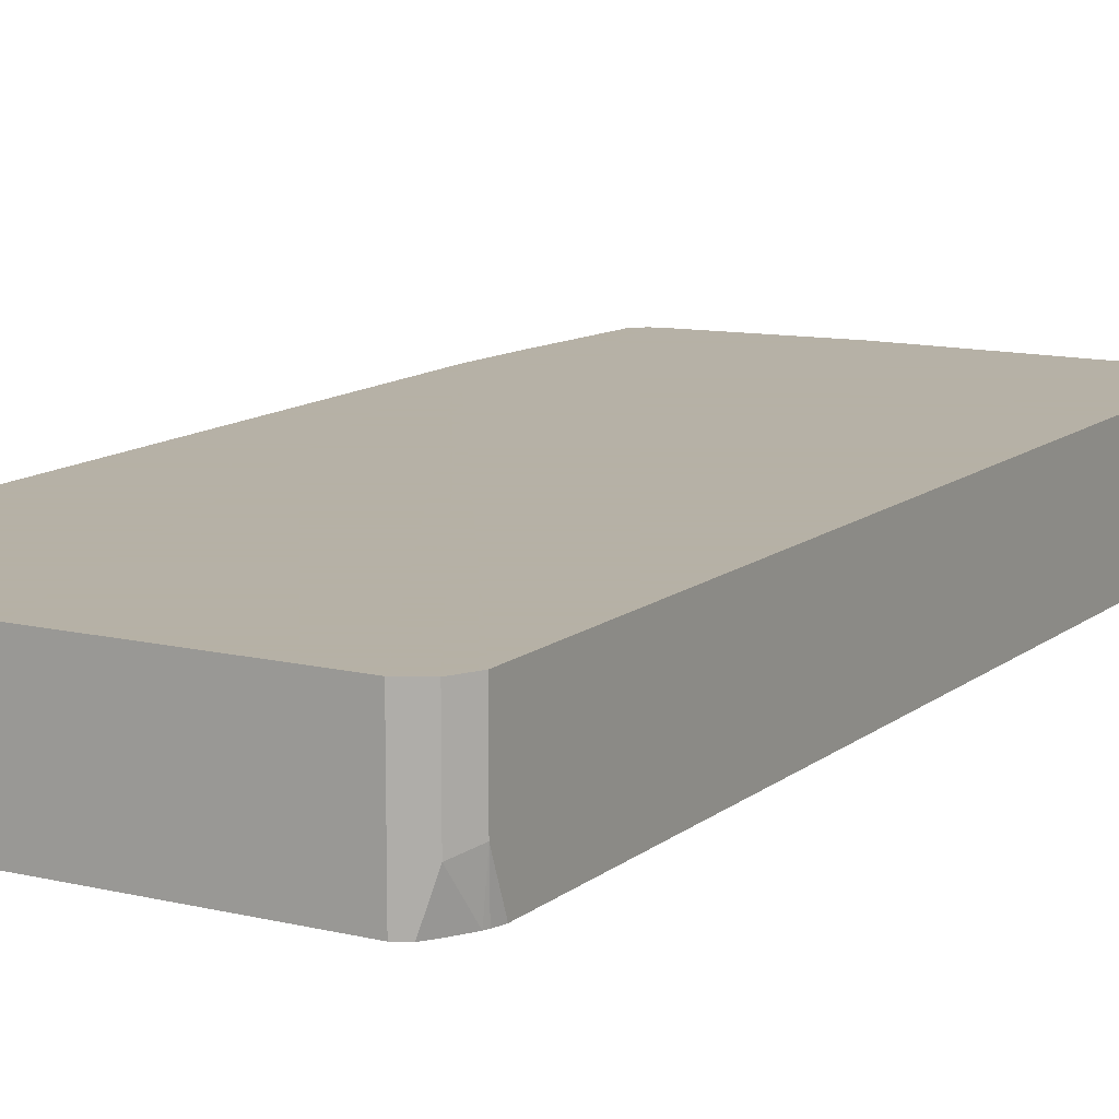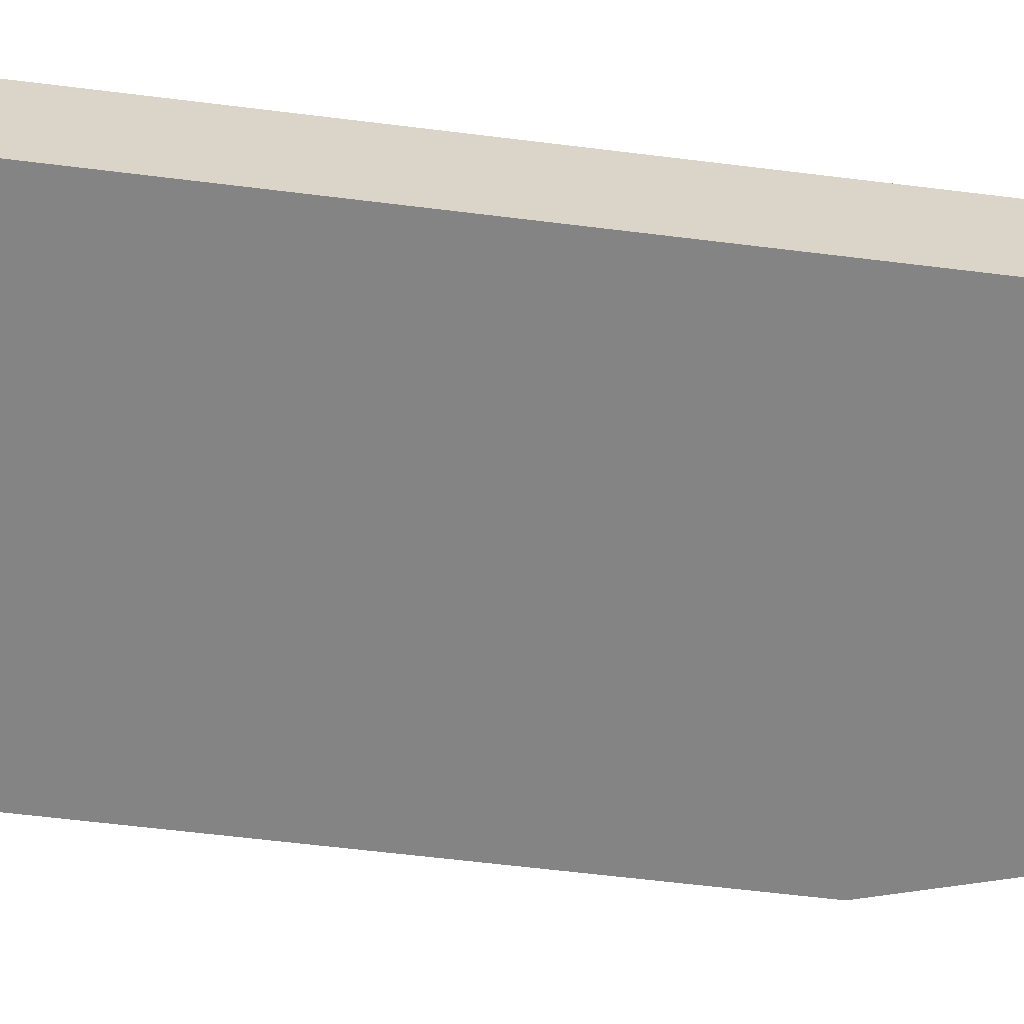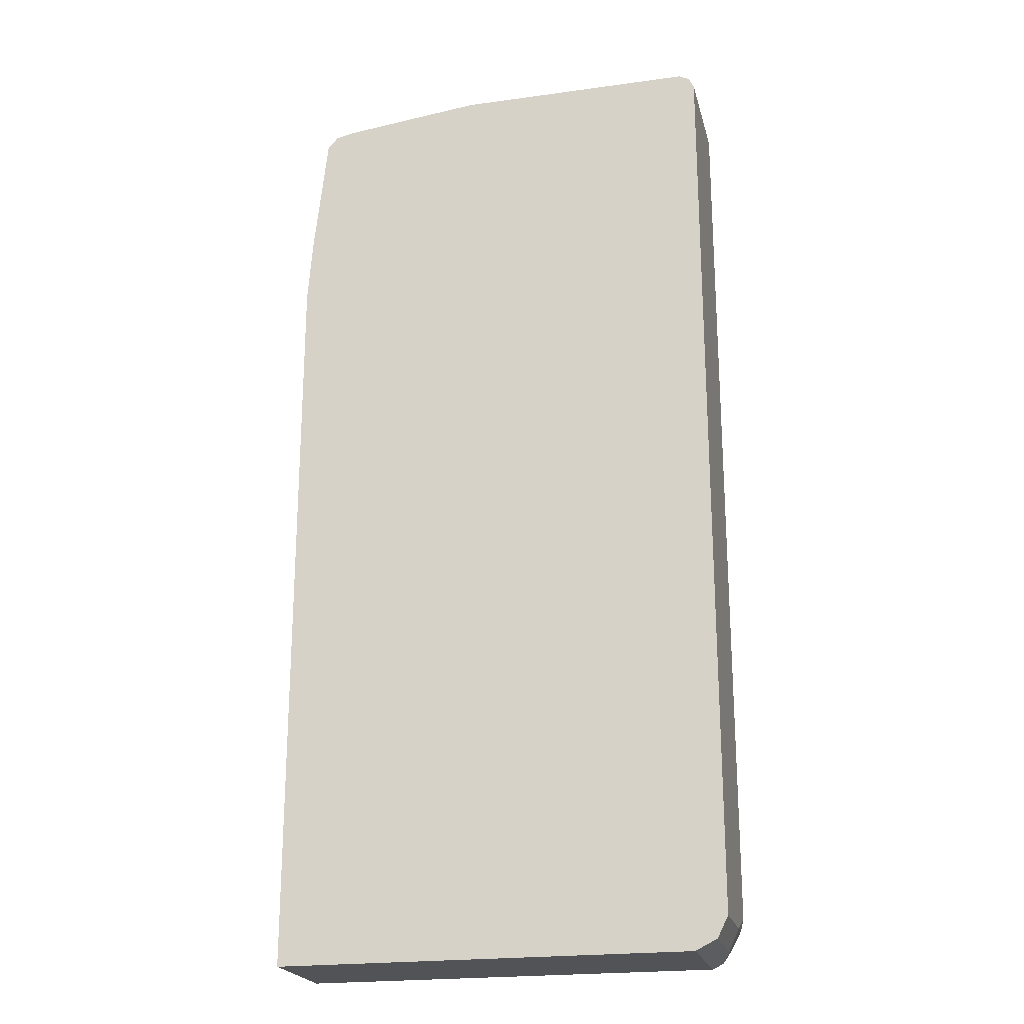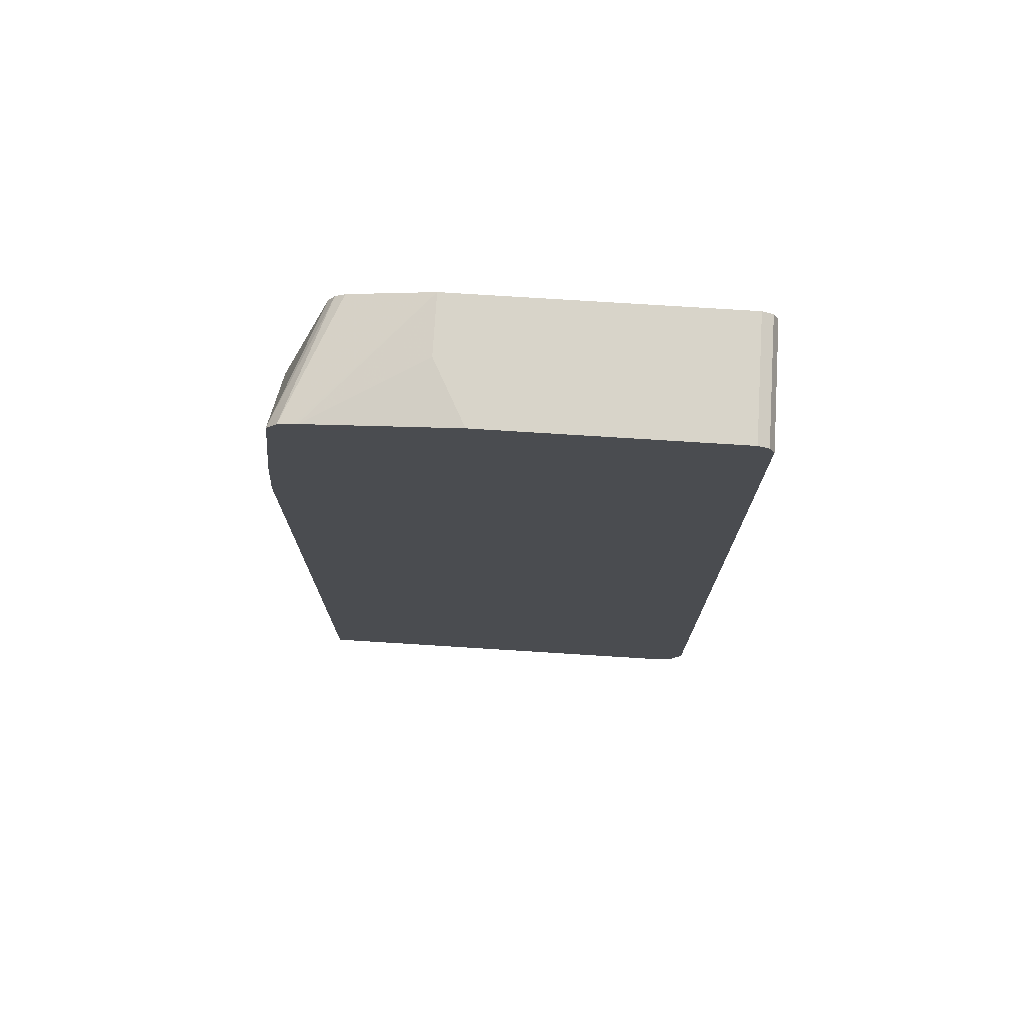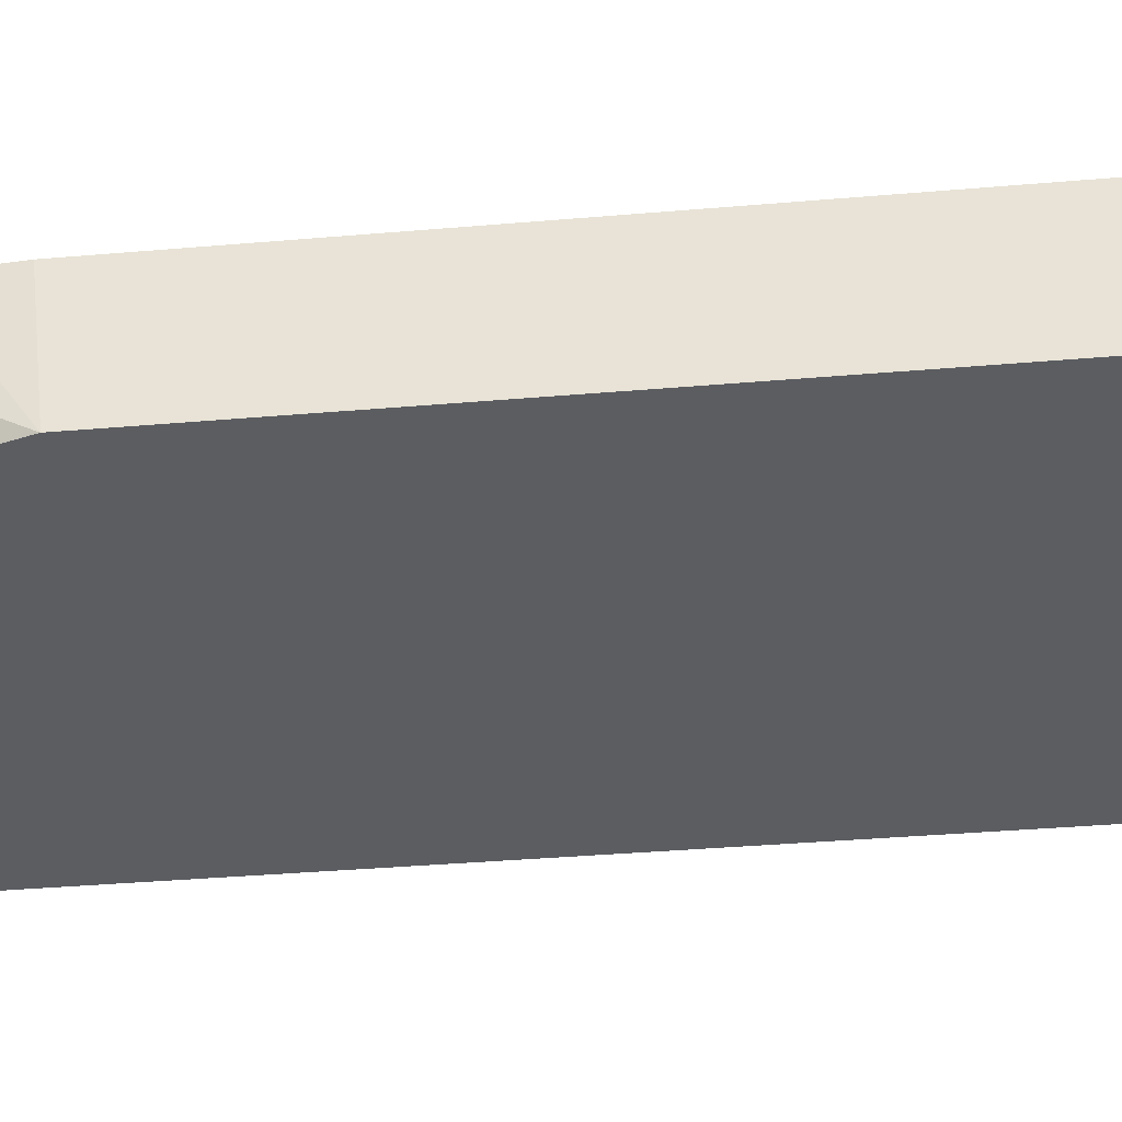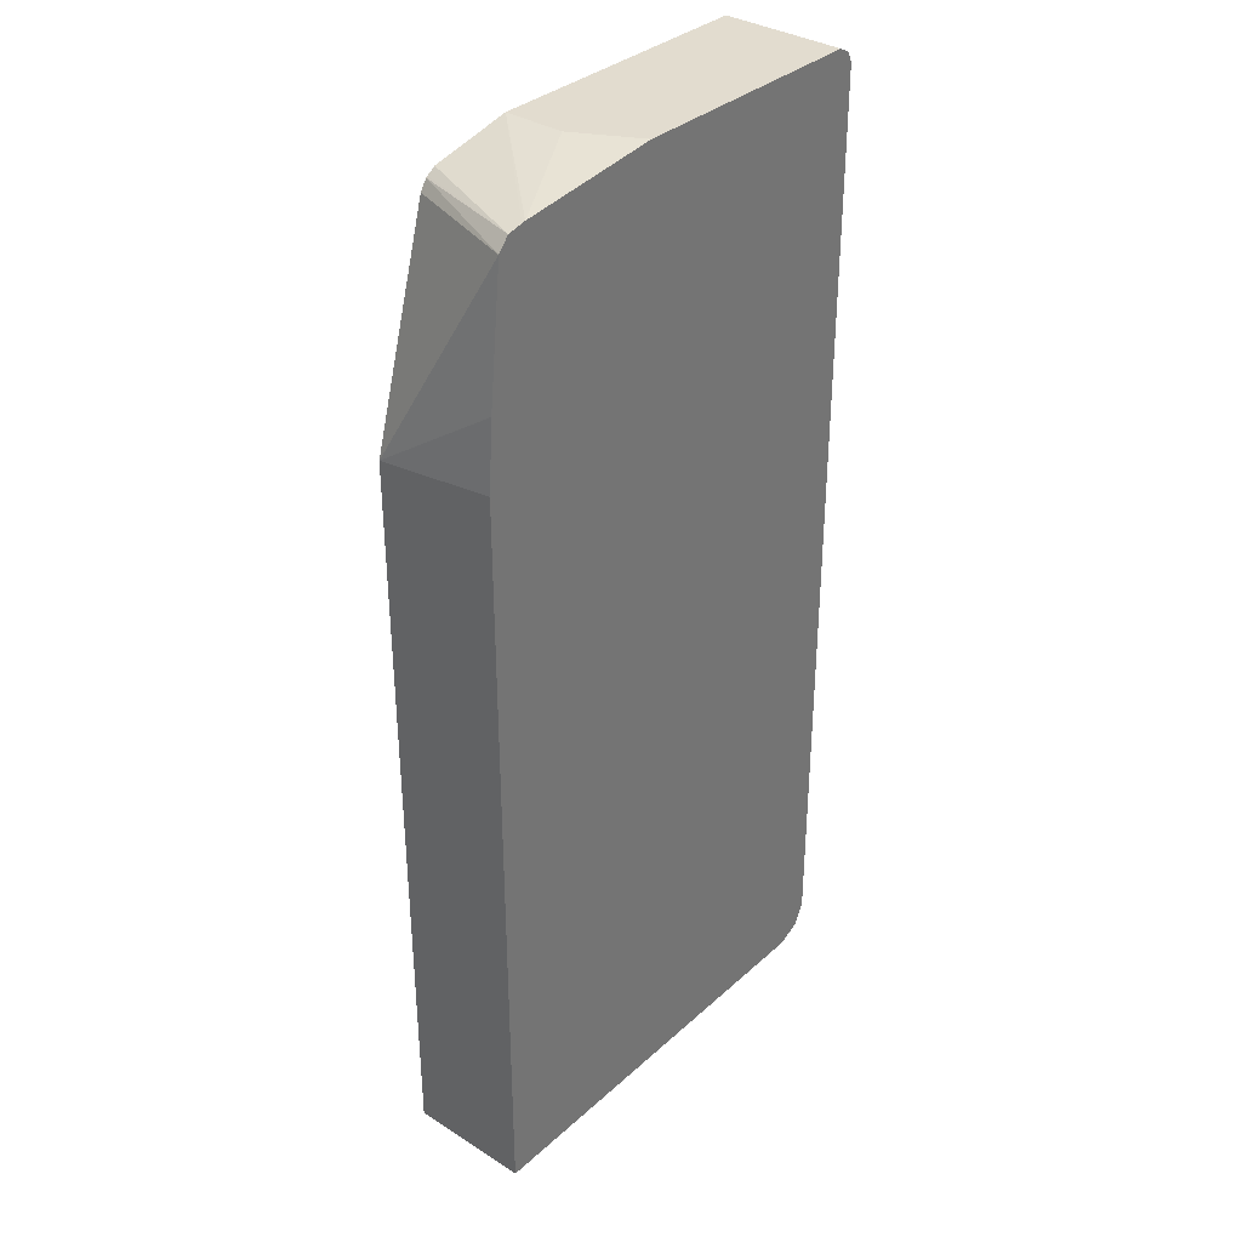
<metadata>
{"format":"obj","ext":"obj","renderer":"f3d","projection":"perspective","resolution":1024,"background":"white","views":[{"elev":12.1,"azim":-150.2,"up":"+Y"},{"elev":-61.3,"azim":-97.2,"up":"+Y"},{"elev":-21.8,"azim":-166.4,"up":"+Z"},{"elev":75.1,"azim":-176.4,"up":"+Z"},{"elev":-36.0,"azim":96.5,"up":"+Y"},{"elev":34.7,"azim":130.2,"up":"+Z"}]}
</metadata>
<code>
v -0.03684 0.4901 0.255
v -0.04163 0.4901 0.3211
v -0.03684 0.3729 0.2413
v -0.03684 0.4901 -0.4778
v -0.05497 0.4901 0.4459
v -0.09688 0.3729 0.4446
v -0.03684 0.3729 -0.4778
v -0.4459 0.4901 -0.4778
v -0.06533 0.4901 0.4578
v -0.1033 0.3729 0.4541
v -0.4459 0.3729 -0.4778
v -0.4552 0.3729 -0.4731
v -0.4672 0.4901 -0.4671
v -0.07966 0.4901 0.461
v -0.1128 0.3729 0.4605
v -0.1049 0.3729 0.4552
v -0.4565 0.3729 -0.4724
v -0.4672 0.4088 -0.4671
v -0.4778 0.4901 -0.4459
v -0.08324 0.4901 0.4618
v -0.1911 0.3729 0.4778
v -0.4639 0.3729 -0.4618
v -0.4735 0.3729 -0.4446
v -0.4778 0.4141 -0.4459
v -0.4778 0.4901 0.4618
v -0.223 0.4901 0.4778
v -0.1911 0.43 0.4778
v -0.4618 0.3729 0.4778
v -0.4751 0.3729 -0.4406
v -0.4778 0.3729 -0.43
v -0.4778 0.3729 0.4618
v -0.4725 0.4901 0.4724
v -0.4618 0.4901 0.4778
v -0.4725 0.3729 0.4724
f 14 20 21
f 13 24 19
f 13 18 24
f 12 18 13
f 12 17 18
f 9 14 15
f 9 15 16
f 8 11 12
f 8 12 13
f 5 10 6
f 5 9 10
f 14 21 15
f 9 16 10
f 17 22 18
f 21 27 26
f 18 23 24
f 19 24 30
f 19 30 31
f 19 31 25
f 20 26 27
f 20 27 21
f 21 26 33
f 21 33 28
f 23 29 24
f 24 29 30
f 25 31 34
f 28 32 34
f 28 33 32
f 4 11 8
f 18 22 23
f 4 7 11
f 25 34 32
f 3 12 11
f 3 11 7
f 1 2 3
f 1 3 7
f 1 7 4
f 1 4 8
f 1 13 19
f 1 19 25
f 1 25 32
f 1 32 33
f 1 33 26
f 1 26 20
f 1 20 14
f 1 14 9
f 1 9 5
f 1 5 2
f 1 8 13
f 3 5 6
f 2 5 3
f 3 17 12
f 3 22 17
f 3 23 22
f 3 30 29
f 3 31 30
f 3 29 23
f 3 28 34
f 3 21 28
f 3 15 21
f 3 16 15
f 3 10 16
f 3 6 10
f 3 34 31

</code>
